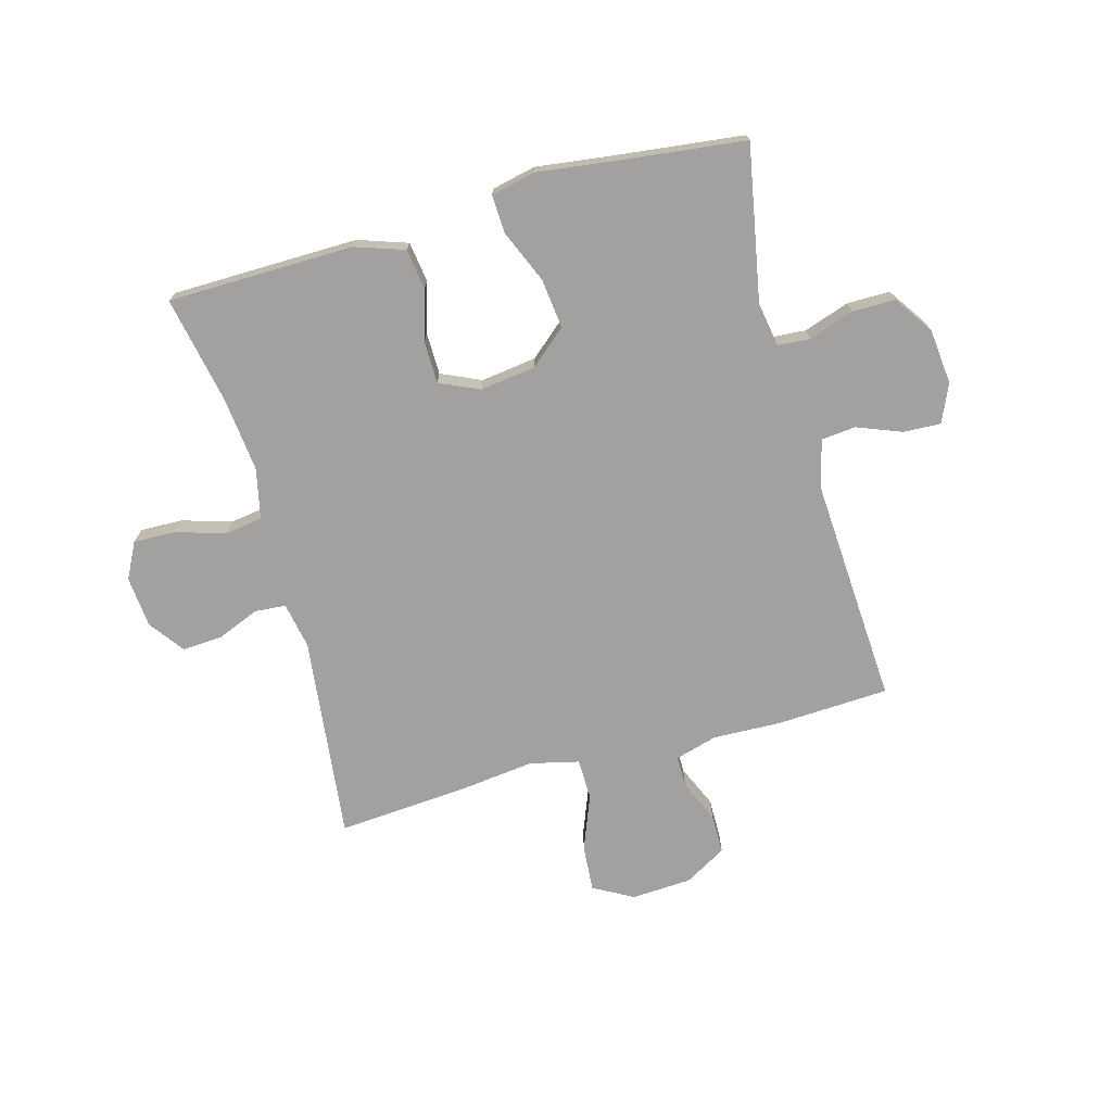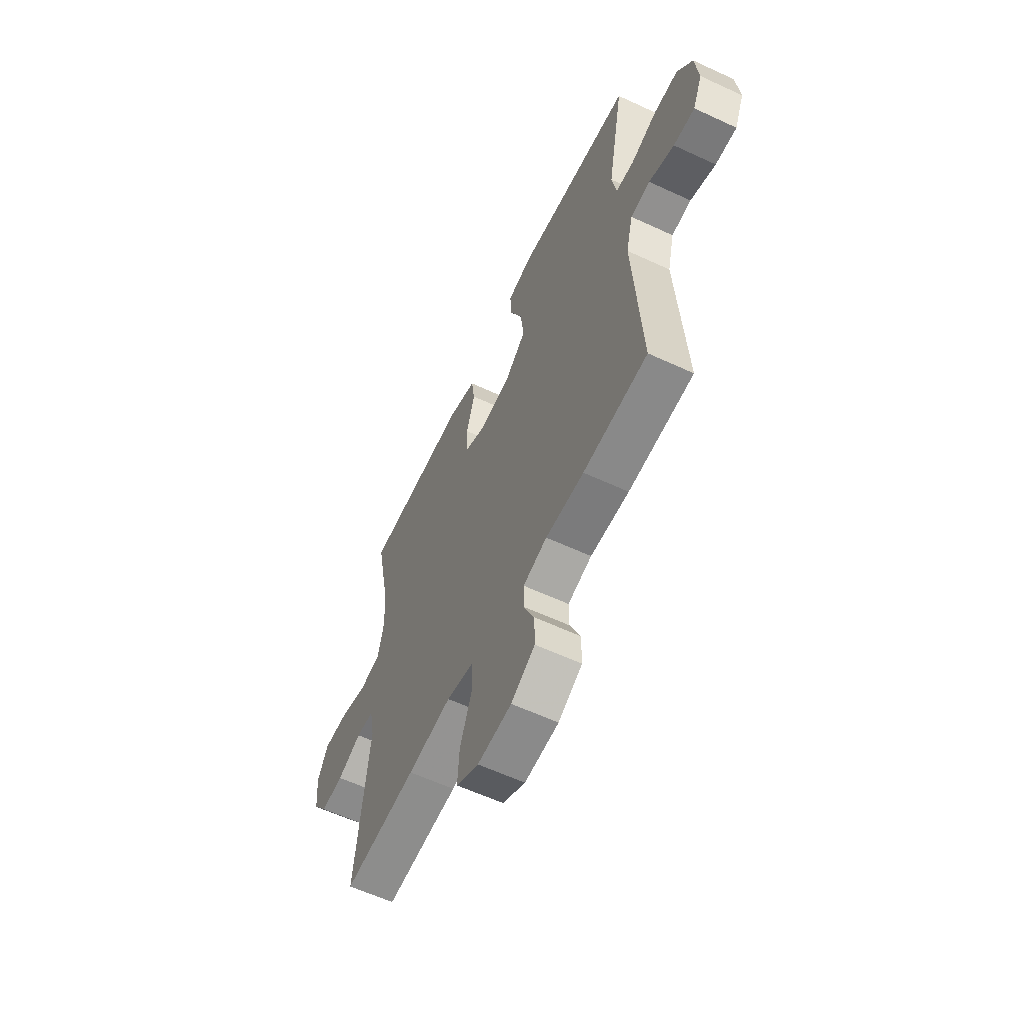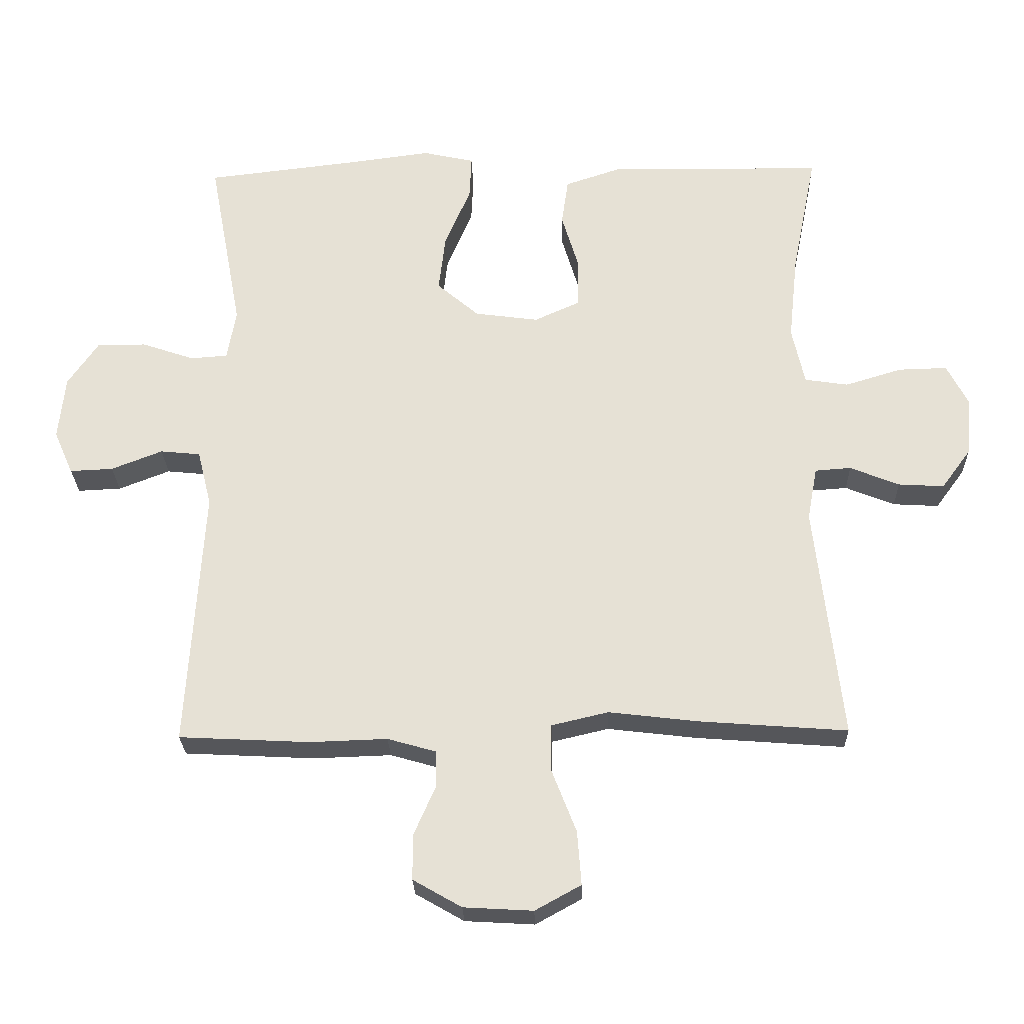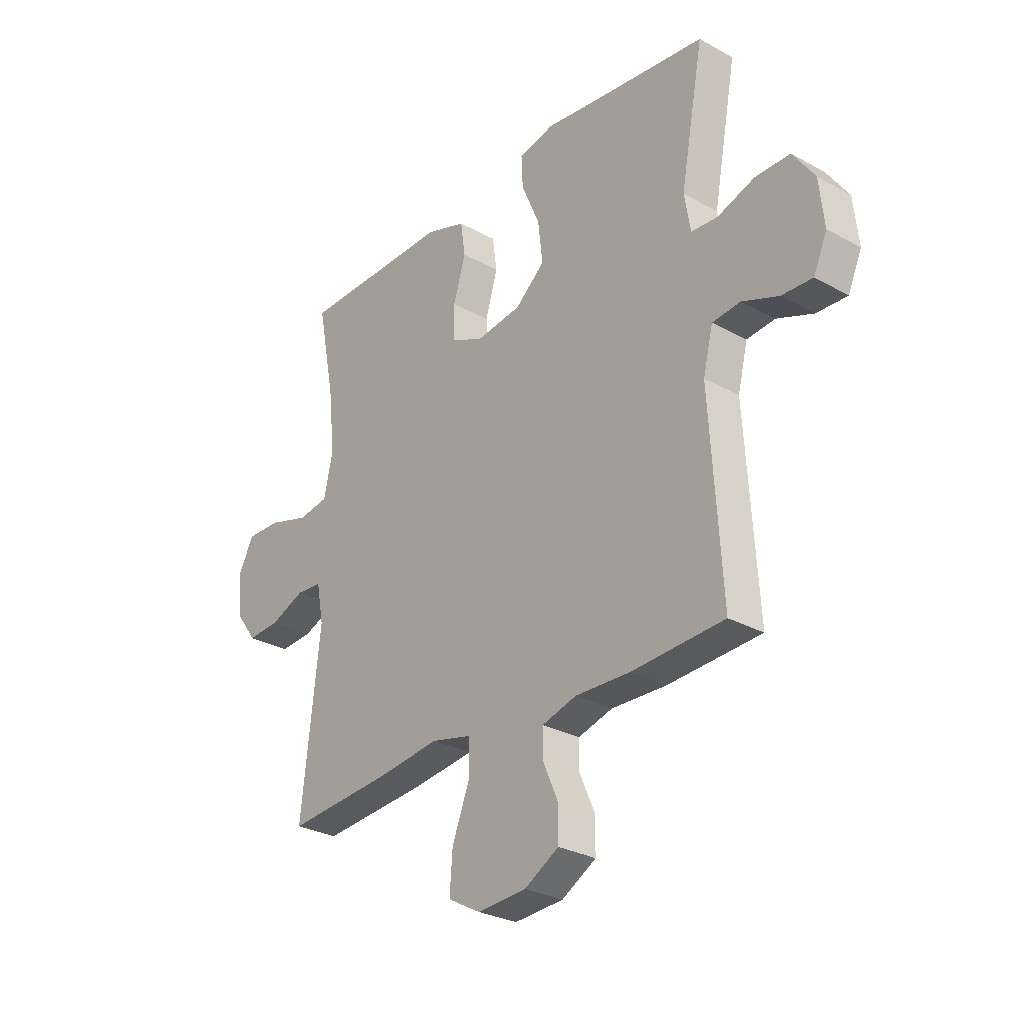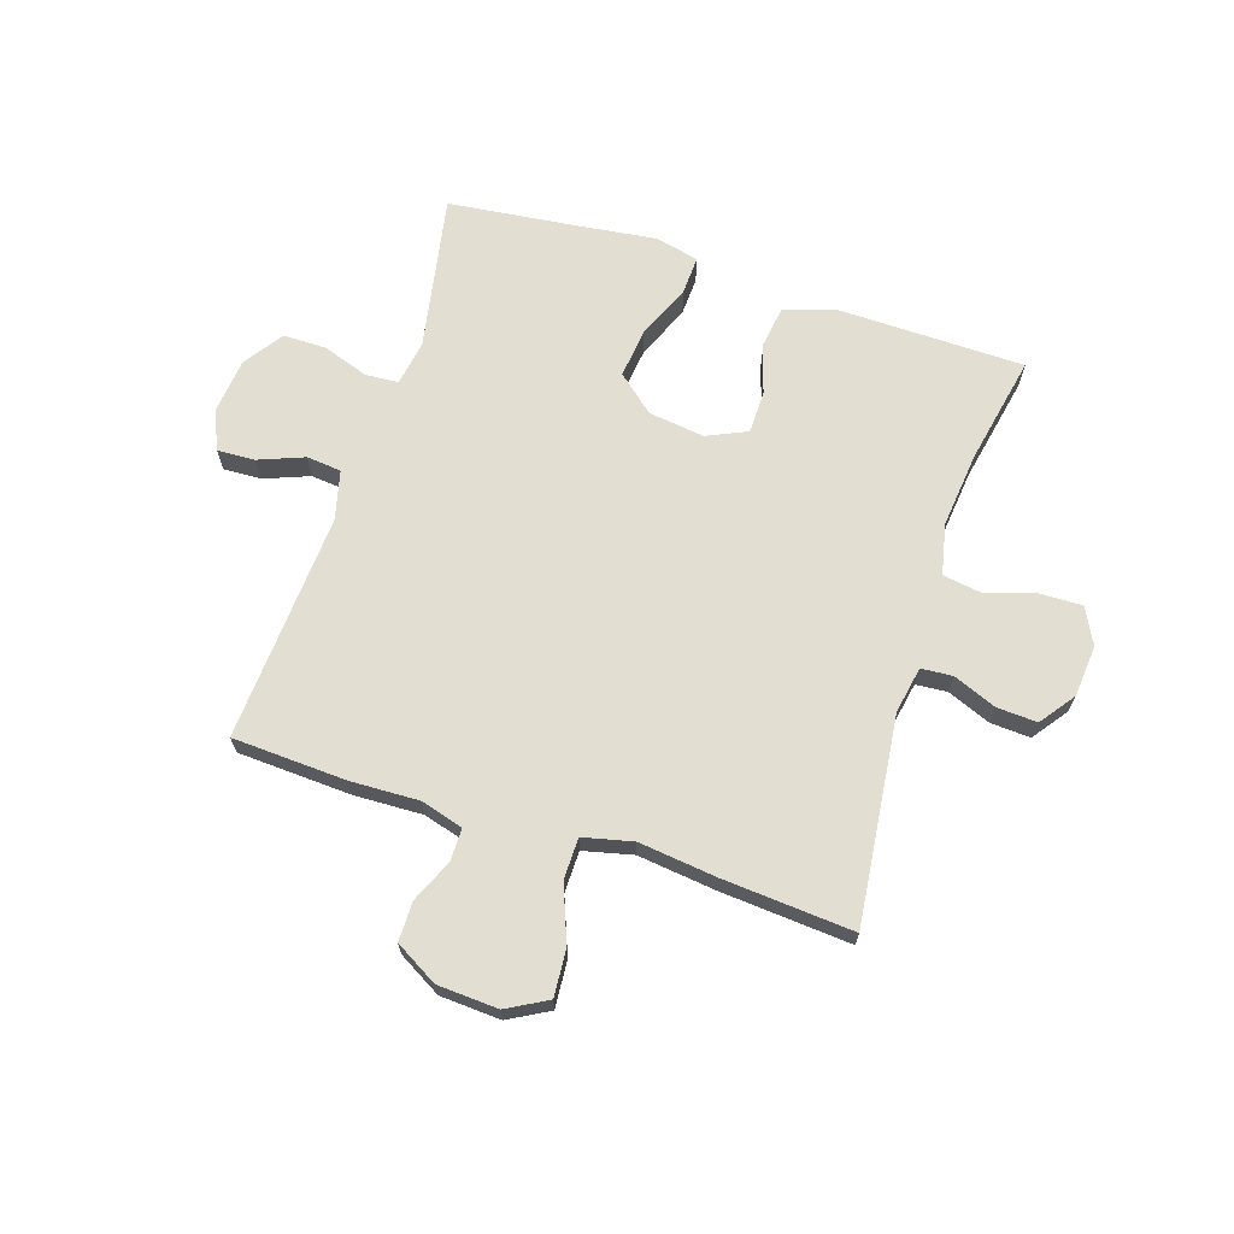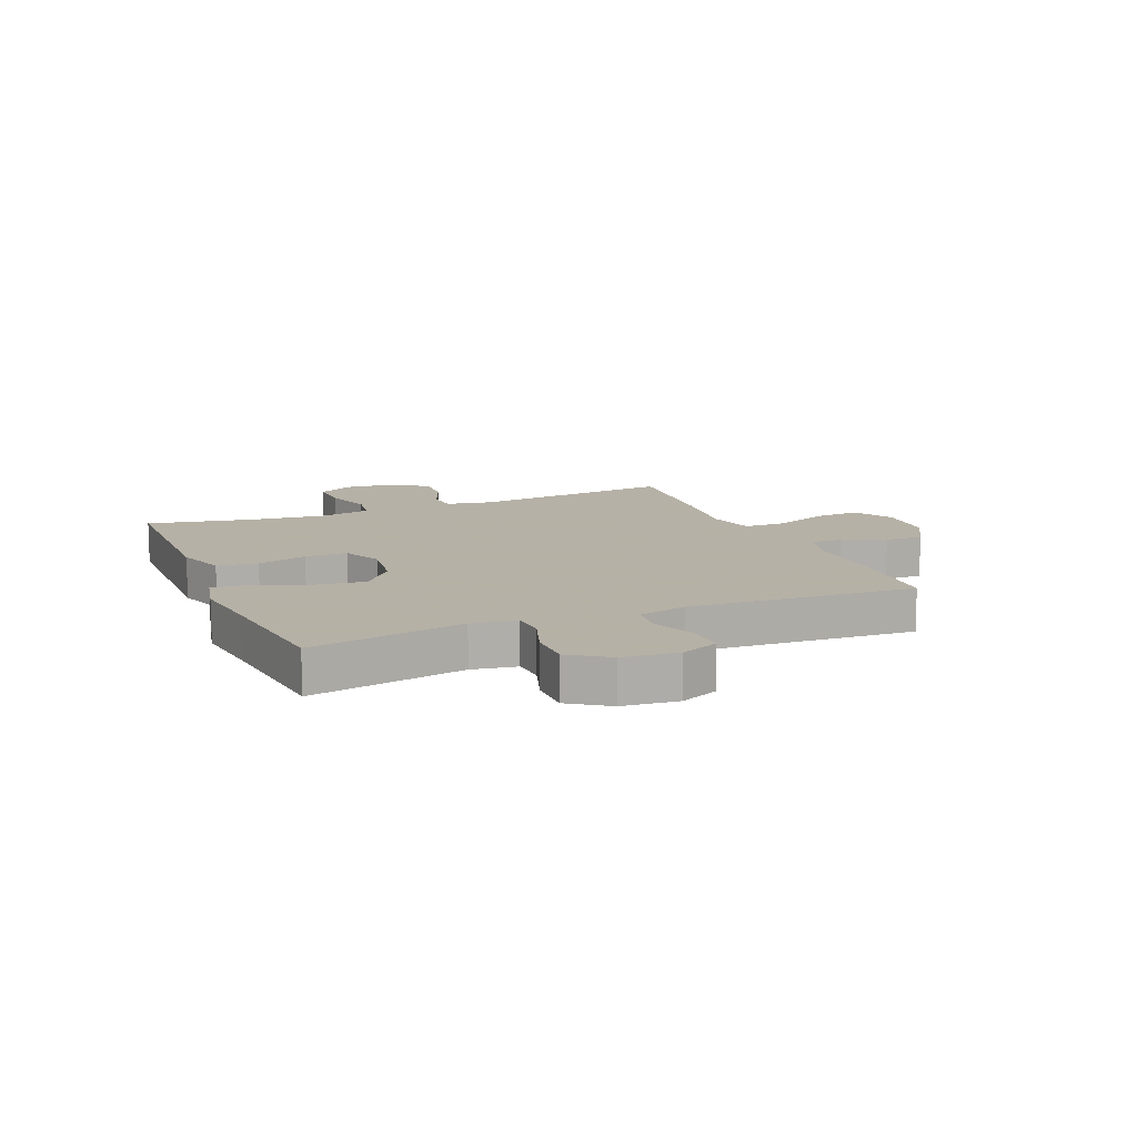
<metadata>
{"format":"obj","ext":"obj","renderer":"f3d","projection":"perspective","resolution":1024,"background":"white","views":[{"elev":-72.3,"azim":15.4,"up":"+Y"},{"elev":-60.3,"azim":64.6,"up":"+Z"},{"elev":-26.0,"azim":-178.4,"up":"+Z"},{"elev":-28.7,"azim":50.3,"up":"+Z"},{"elev":67.6,"azim":-162.1,"up":"+Y"},{"elev":12.1,"azim":67.3,"up":"+Y"}]}
</metadata>
<code>
v 0.5 0.07 0.5
v 0.45 0.07 0.233
v 0.463 0.07 0.156
v 0.519 0.07 0.152
v 0.598 0.07 0.179
v 0.672 0.07 0.179
v 0.718 0.07 0.112
v 0.728 0.07 0.016
v 0.699 0.07 -0.05
v 0.634 0.07 -0.047
v 0.557 0.07 -0.017
v 0.497 0.07 -0.023
v 0.476 0.07 -0.108
v 0.5 0.07 -0.5
v 0.304 0.07 -0.51
v 0.187 0.07 -0.506
v 0.114 0.07 -0.527
v 0.114 0.07 -0.583
v 0.146 0.07 -0.656
v 0.146 0.07 -0.724
v 0.073 0.07 -0.766
v -0.031 0.07 -0.772
v -0.1 0.07 -0.734
v -0.094 0.07 -0.653
v -0.057 0.07 -0.558
v -0.058 0.07 -0.487
v -0.143 0.07 -0.467
v -0.277 0.07 -0.483
v -0.5 0.07 -0.5
v -0.46 0.07 -0.146
v -0.475 0.07 -0.066
v -0.529 0.07 -0.062
v -0.603 0.07 -0.092
v -0.672 0.07 -0.096
v -0.716 0.07 -0.036
v -0.724 0.07 0.053
v -0.692 0.07 0.115
v -0.619 0.07 0.113
v -0.533 0.07 0.087
v -0.468 0.07 0.097
v -0.449 0.07 0.184
v -0.463 0.07 0.314
v -0.5 0.07 0.5
v -0.307 0.07 0.503
v -0.178 0.07 0.505
v -0.092 0.07 0.476
v -0.082 0.07 0.406
v -0.108 0.07 0.319
v -0.107 0.07 0.246
v -0.038 0.07 0.215
v 0.058 0.07 0.228
v 0.121 0.07 0.282
v 0.111 0.07 0.368
v 0.072 0.07 0.46
v 0.069 0.07 0.526
v 0.146 0.07 0.543
v 0.269 0.07 0.527
v 0.5 0 0.5
v 0.45 0 0.233
v 0.463 0 0.156
v 0.519 0 0.152
v 0.598 0 0.179
v 0.672 0 0.179
v 0.718 0 0.112
v 0.728 0 0.016
v 0.699 0 -0.05
v 0.634 0 -0.047
v 0.557 0 -0.017
v 0.497 0 -0.023
v 0.476 0 -0.108
v 0.5 0 -0.5
v 0.304 0 -0.51
v 0.187 0 -0.506
v 0.114 0 -0.527
v 0.114 0 -0.583
v 0.146 0 -0.656
v 0.146 0 -0.724
v 0.073 0 -0.766
v -0.031 0 -0.772
v -0.1 0 -0.734
v -0.094 0 -0.653
v -0.057 0 -0.558
v -0.058 0 -0.487
v -0.143 0 -0.467
v -0.277 0 -0.483
v -0.5 0 -0.5
v -0.46 0 -0.146
v -0.475 0 -0.066
v -0.529 0 -0.062
v -0.603 0 -0.092
v -0.672 0 -0.096
v -0.716 0 -0.036
v -0.724 0 0.053
v -0.692 0 0.115
v -0.619 0 0.113
v -0.533 0 0.087
v -0.468 0 0.097
v -0.449 0 0.184
v -0.463 0 0.314
v -0.5 0 0.5
v -0.307 0 0.503
v -0.178 0 0.505
v -0.092 0 0.476
v -0.082 0 0.406
v -0.108 0 0.319
v -0.107 0 0.246
v -0.038 0 0.215
v 0.058 0 0.228
v 0.121 0 0.282
v 0.111 0 0.368
v 0.072 0 0.46
v 0.069 0 0.526
v 0.146 0 0.543
v 0.269 0 0.527
f 55 56 57
f 54 55 57
f 53 54 57
f 57 1 2
f 53 57 2
f 52 53 2
f 51 52 2 3
f 50 51 3
f 46 47 48
f 45 46 48
f 44 45 48
f 43 44 48
f 42 43 48
f 41 42 48 49
f 40 41 49 50
f 37 38 39
f 36 37 39
f 35 36 39
f 34 35 39
f 33 34 39
f 32 33 39
f 31 32 39 40
f 40 50 3
f 31 40 3
f 30 31 3
f 30 3 4
f 29 30 4
f 28 29 4
f 27 28 4
f 23 24 25
f 22 23 25
f 21 22 25
f 20 21 25
f 19 20 25
f 18 19 25
f 17 18 25 26
f 27 4 5
f 26 27 5
f 17 26 5
f 16 17 5
f 13 14 15 16
f 9 10 11
f 8 9 11
f 7 8 11
f 6 7 11
f 5 6 11
f 5 11 12
f 16 5 12
f 12 13 16
f 114 113 112
f 114 112 111
f 114 111 110
f 59 58 114
f 59 114 110
f 59 110 109
f 60 59 109 108
f 60 108 107
f 105 104 103
f 105 103 102
f 105 102 101
f 105 101 100
f 105 100 99
f 106 105 99 98
f 107 106 98 97
f 96 95 94
f 96 94 93
f 96 93 92
f 96 92 91
f 96 91 90
f 96 90 89
f 97 96 89 88
f 60 107 97
f 60 97 88
f 60 88 87
f 61 60 87
f 61 87 86
f 61 86 85
f 61 85 84
f 82 81 80
f 82 80 79
f 82 79 78
f 82 78 77
f 82 77 76
f 82 76 75
f 83 82 75 74
f 62 61 84
f 62 84 83
f 62 83 74
f 62 74 73
f 73 72 71 70
f 68 67 66
f 68 66 65
f 68 65 64
f 68 64 63
f 68 63 62
f 69 68 62
f 69 62 73
f 73 70 69
f 1 58 59 2
f 2 59 60 3
f 3 60 61 4
f 4 61 62 5
f 5 62 63 6
f 6 63 64 7
f 7 64 65 8
f 8 65 66 9
f 9 66 67 10
f 10 67 68 11
f 11 68 69 12
f 12 69 70 13
f 13 70 71 14
f 14 71 72 15
f 15 72 73 16
f 16 73 74 17
f 17 74 75 18
f 18 75 76 19
f 19 76 77 20
f 20 77 78 21
f 21 78 79 22
f 22 79 80 23
f 23 80 81 24
f 24 81 82 25
f 25 82 83 26
f 26 83 84 27
f 27 84 85 28
f 28 85 86 29
f 29 86 87 30
f 30 87 88 31
f 31 88 89 32
f 32 89 90 33
f 33 90 91 34
f 34 91 92 35
f 35 92 93 36
f 36 93 94 37
f 37 94 95 38
f 38 95 96 39
f 39 96 97 40
f 40 97 98 41
f 41 98 99 42
f 42 99 100 43
f 43 100 101 44
f 44 101 102 45
f 45 102 103 46
f 46 103 104 47
f 47 104 105 48
f 48 105 106 49
f 49 106 107 50
f 50 107 108 51
f 51 108 109 52
f 52 109 110 53
f 53 110 111 54
f 54 111 112 55
f 55 112 113 56
f 56 113 114 57
f 57 114 58 1

</code>
